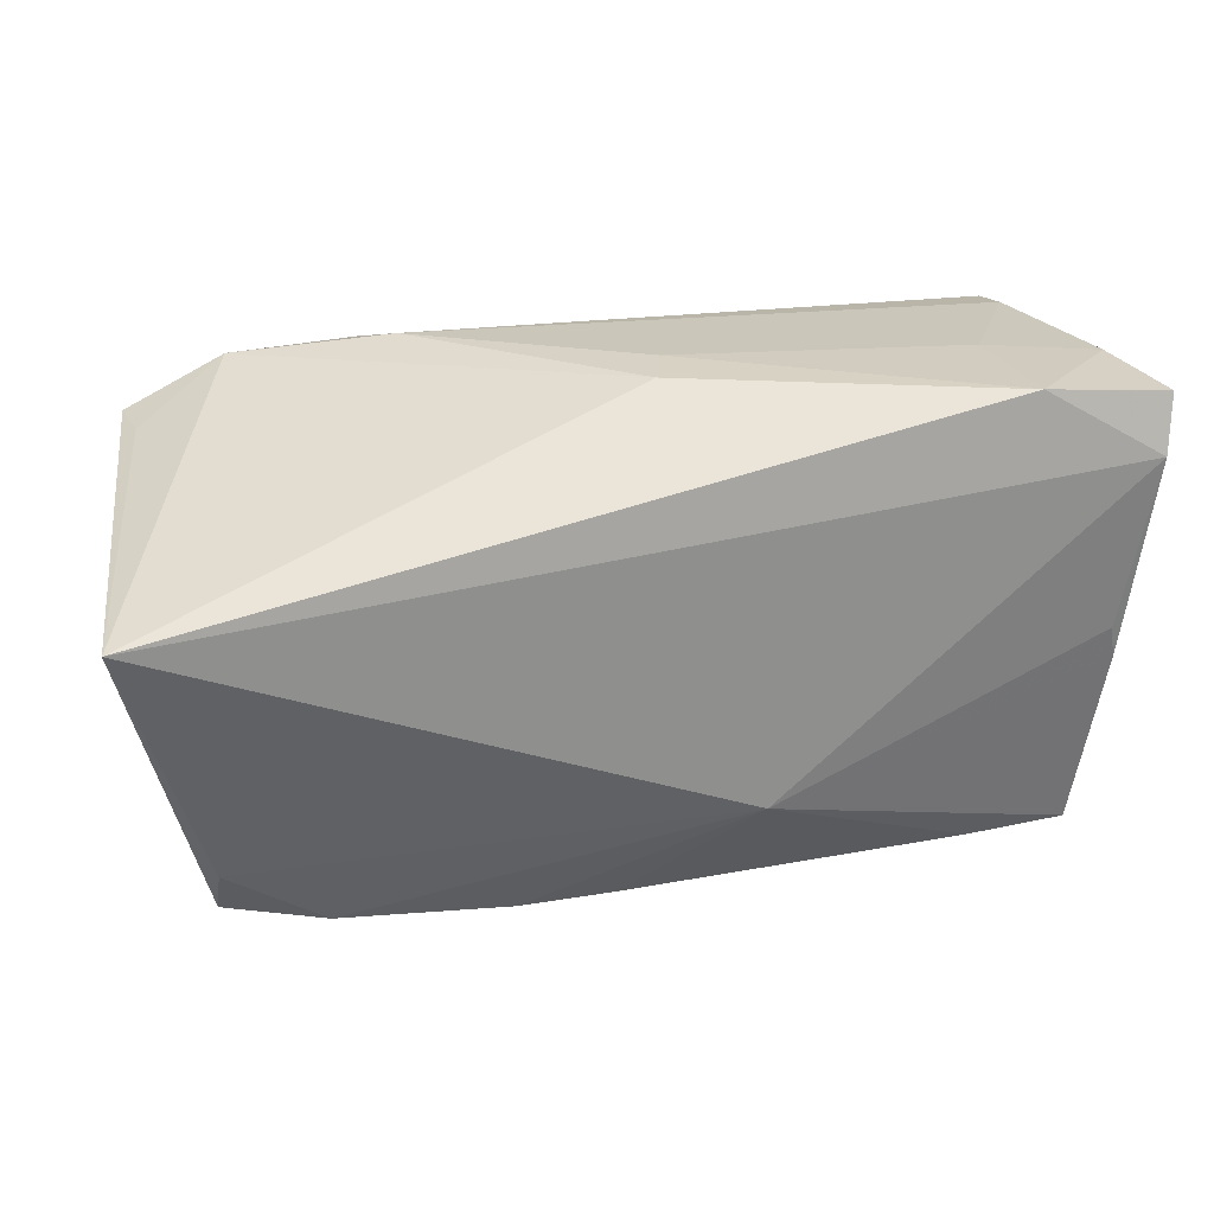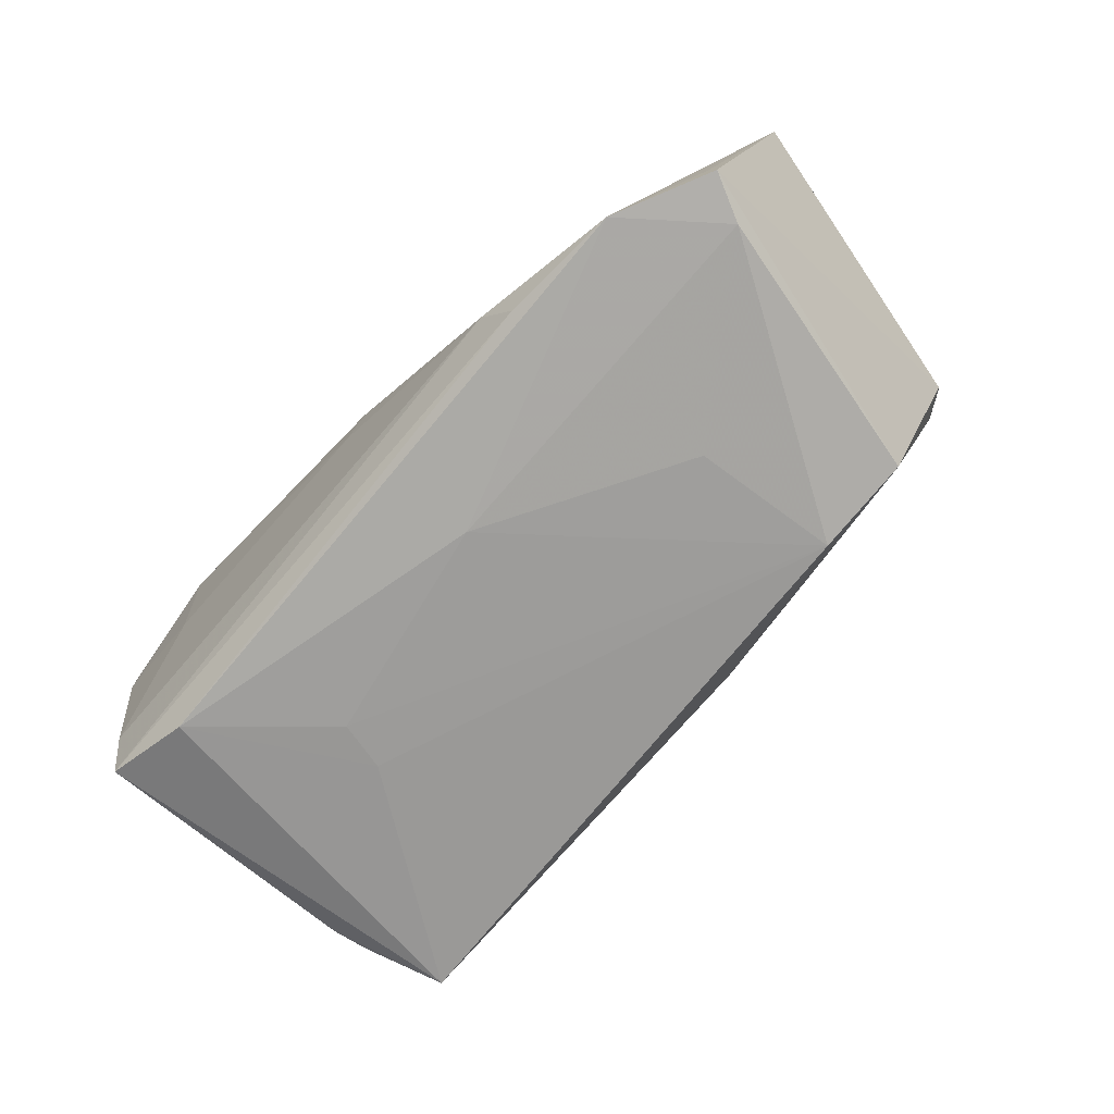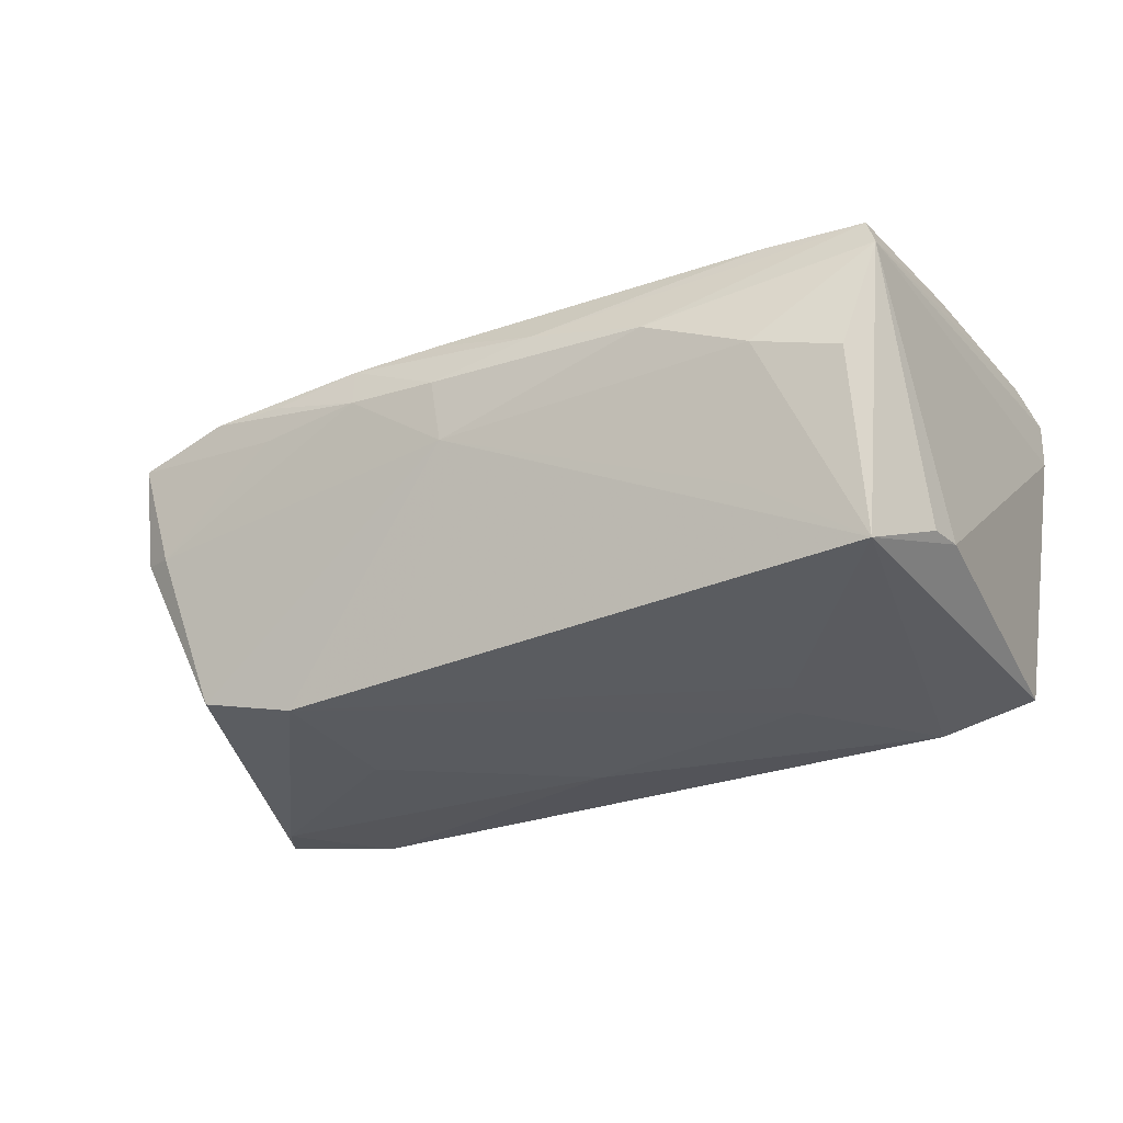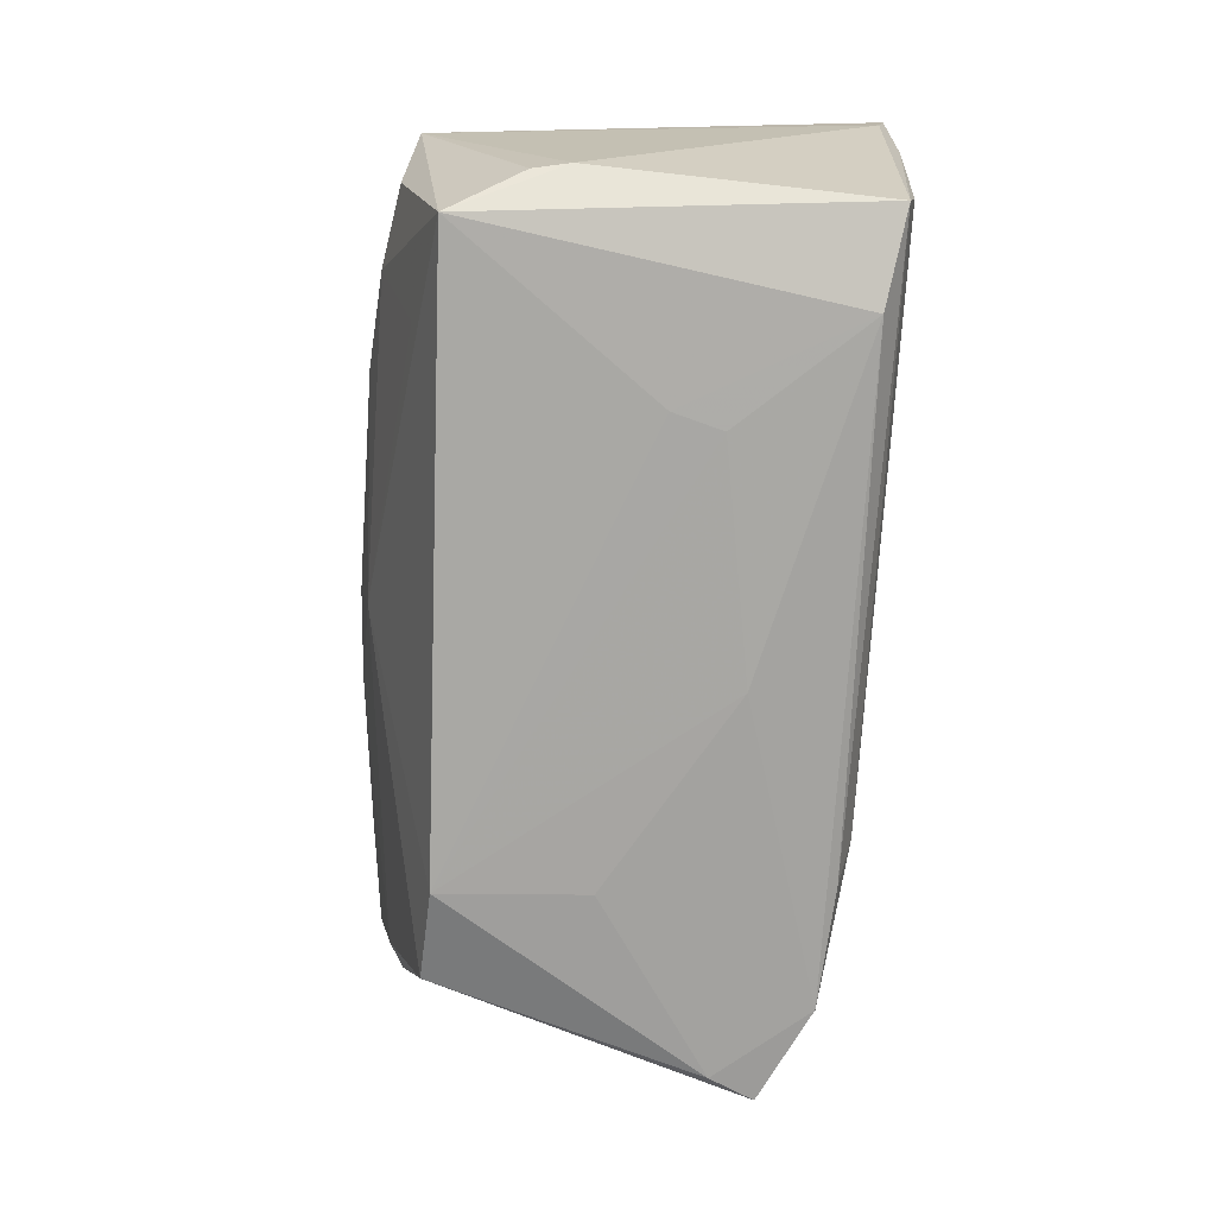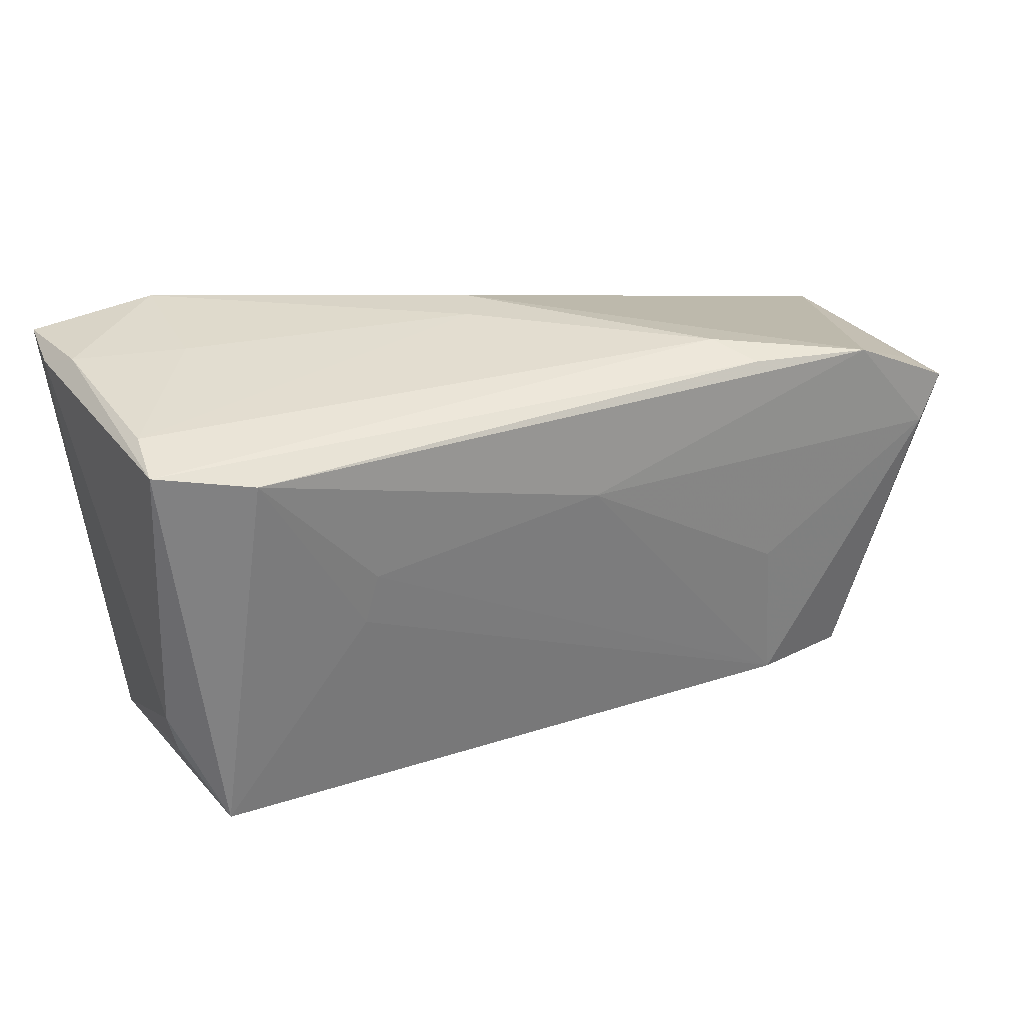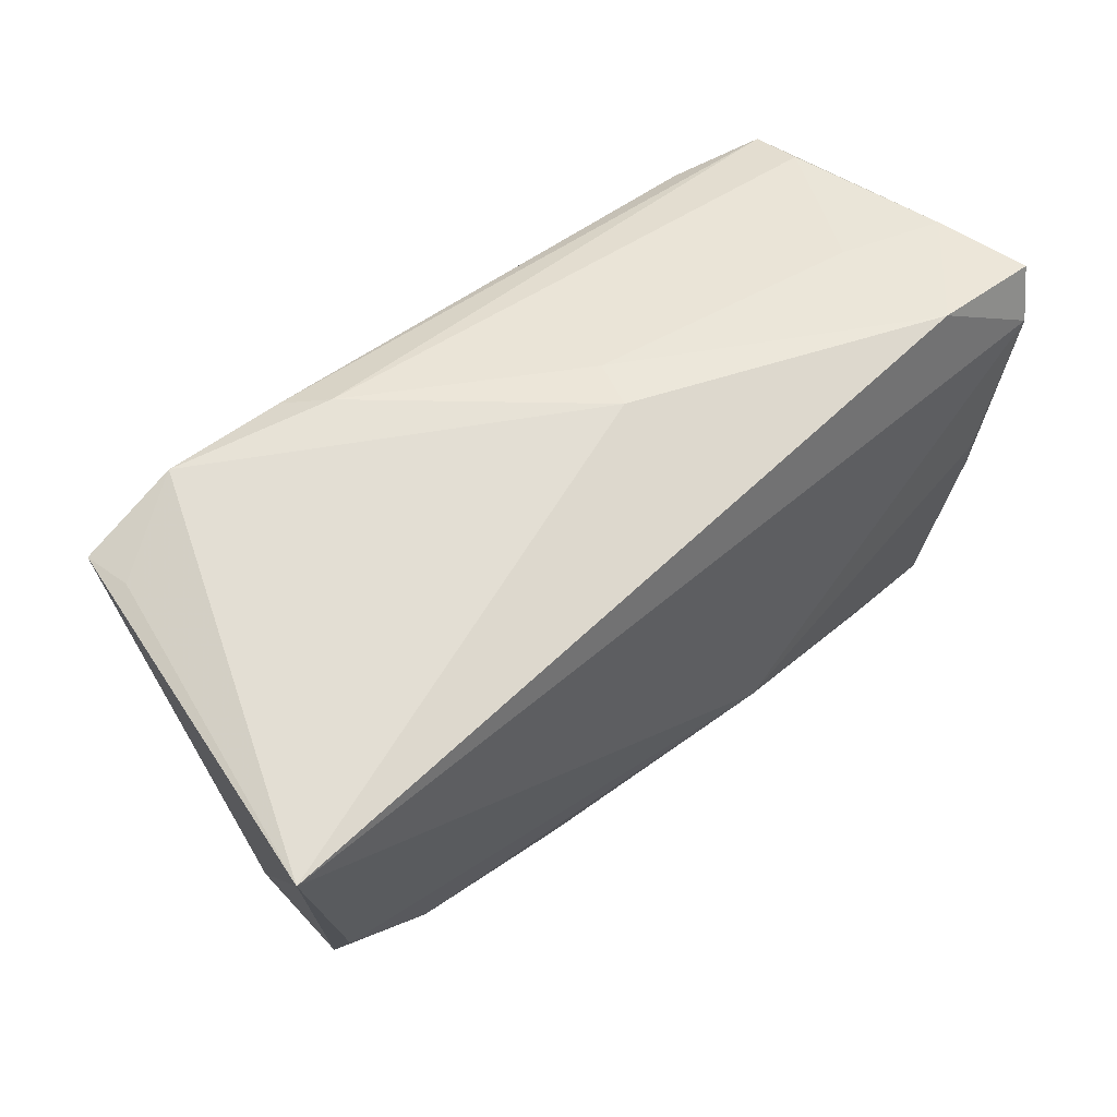
<metadata>
{"format":"obj","ext":"obj","renderer":"f3d","projection":"perspective","resolution":1024,"background":"white","views":[{"elev":24.9,"azim":-14.5,"up":"+Y"},{"elev":-70.8,"azim":-130.9,"up":"+Z"},{"elev":-32.1,"azim":26.0,"up":"+Z"},{"elev":-74.0,"azim":85.3,"up":"+Z"},{"elev":31.5,"azim":157.7,"up":"+Y"},{"elev":48.5,"azim":-41.8,"up":"+Y"}]}
</metadata>
<code>
v -0.06232 0.01035 0.02364
v 0.0341 -0.03125 0.002095
v -0.0289 0.0268 -0.0213
v 0.05044 -0.004656 0.02125
v -0.04454 -0.02028 -0.02079
v -0.01844 -0.03148 0.01026
v -0.0002939 0.0288 0.007125
v 0.04956 -0.0004031 0.02207
v 0.008495 -0.01729 0.02364
v 0.05325 0.02053 0.02364
v -0.01873 -0.0307 0.01558
v -0.03236 -0.01965 -0.02421
v 0.03864 0.02914 0.02214
v -0.05536 0.01966 -0.01582
v -0.05317 -0.02362 4.08e-06
v 0.02342 0.008806 -0.02392
v -0.05224 -0.02756 0.01226
v -0.03206 -0.0297 0.009691
v -0.04944 -0.02539 -0.0008851
v -0.006701 -0.03223 0.009051
v 0.04451 -0.02936 -0.0005451
v 0.05448 0.02607 0.01451
v -0.005557 0.01393 -0.02423
v -0.006174 -0.03067 0.001288
v 0.02133 -0.03253 0.007672
v -0.02487 0.02844 -0.01633
v -0.05212 -0.02145 0.01603
v -0.05352 0.01412 -0.02289
v -0.04425 0.0258 -0.02194
v 0.04888 -0.01437 -0.0179
v -0.03032 -0.0303 0.01402
v -0.03097 -0.0009977 -0.02419
v 0.03539 -0.02786 0.01783
v 0.04981 -0.009791 -0.0174
v -0.05645 0.01989 -0.02189
v 0.04403 -0.02348 -0.02265
v 0.05444 0.02738 0.02143
v 0.04916 -0.02842 0.01337
v 0.04855 0.02755 -0.0126
v 0.03727 0.0242 -0.02323
v 0.03809 0.02887 0.005612
v 0.03078 -0.02628 -0.01349
v 0.001784 0.02914 0.0008894
v 0.04901 0.0261 -0.01986
v 0.006756 -0.03196 0.01167
v -0.007329 -0.03016 0.01623
v 0.05175 0.02831 0.009227
v -0.03992 -0.02949 0.0148
v 0.02511 0.002495 -0.02381
v 0.04788 -0.02717 0.01764
f 7 29 1
f 1 29 14
f 22 44 47
f 29 7 26
f 9 10 1
f 1 27 9
f 22 47 37
f 22 37 38
f 38 37 10
f 36 44 34
f 34 44 22
f 22 38 34
f 24 12 36
f 5 12 24
f 29 26 3
f 3 26 44
f 43 26 7
f 10 9 8
f 1 10 13
f 10 37 13
f 13 7 1
f 13 43 7
f 13 37 47
f 25 38 50
f 25 2 38
f 20 24 25
f 24 2 25
f 50 38 4
f 4 38 10
f 10 8 4
f 4 9 50
f 4 8 9
f 30 38 36
f 36 34 30
f 30 34 38
f 28 12 5
f 28 32 12
f 40 44 36
f 29 3 40
f 40 3 44
f 48 9 27
f 48 11 9
f 44 26 39
f 26 43 39
f 39 47 44
f 36 38 21
f 21 2 36
f 38 2 21
f 42 24 36
f 36 2 42
f 42 2 24
f 45 25 50
f 45 11 20
f 20 25 45
f 35 28 5
f 1 14 35
f 35 14 29
f 29 28 35
f 17 48 27
f 17 27 1
f 11 48 31
f 43 13 41
f 41 39 43
f 41 13 47
f 47 39 41
f 33 45 50
f 50 9 33
f 49 40 36
f 49 16 40
f 36 12 49
f 12 16 49
f 12 32 23
f 23 16 12
f 40 16 23
f 32 28 23
f 23 28 29
f 29 40 23
f 5 24 19
f 15 17 1
f 1 35 15
f 15 19 17
f 15 35 5
f 5 19 15
f 20 11 6
f 11 31 6
f 6 31 48
f 6 24 20
f 6 19 24
f 11 45 46
f 45 33 46
f 9 11 46
f 46 33 9
f 17 19 18
f 19 6 18
f 48 17 18
f 18 6 48

</code>
